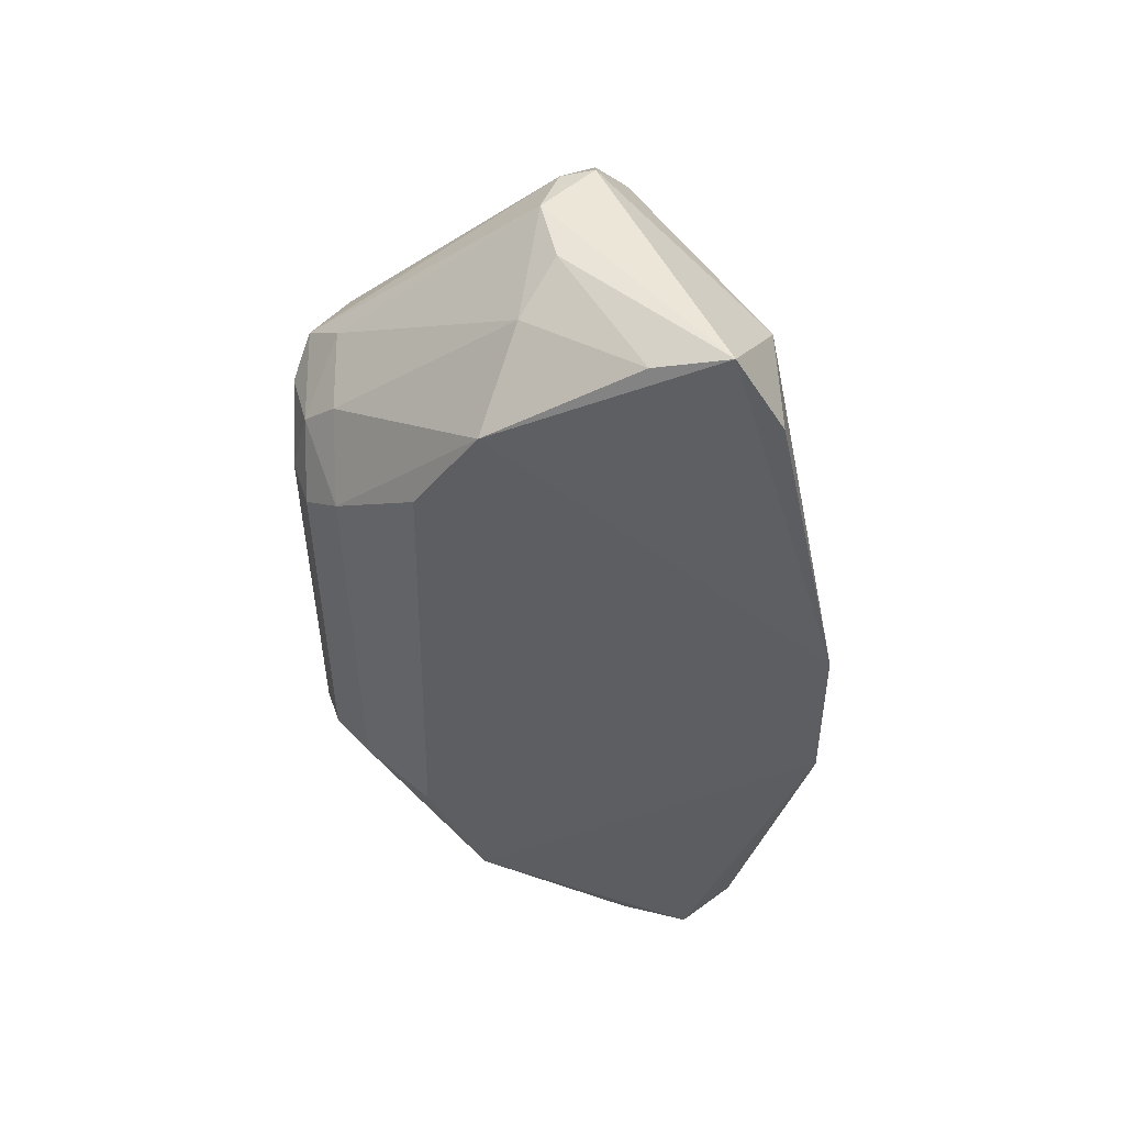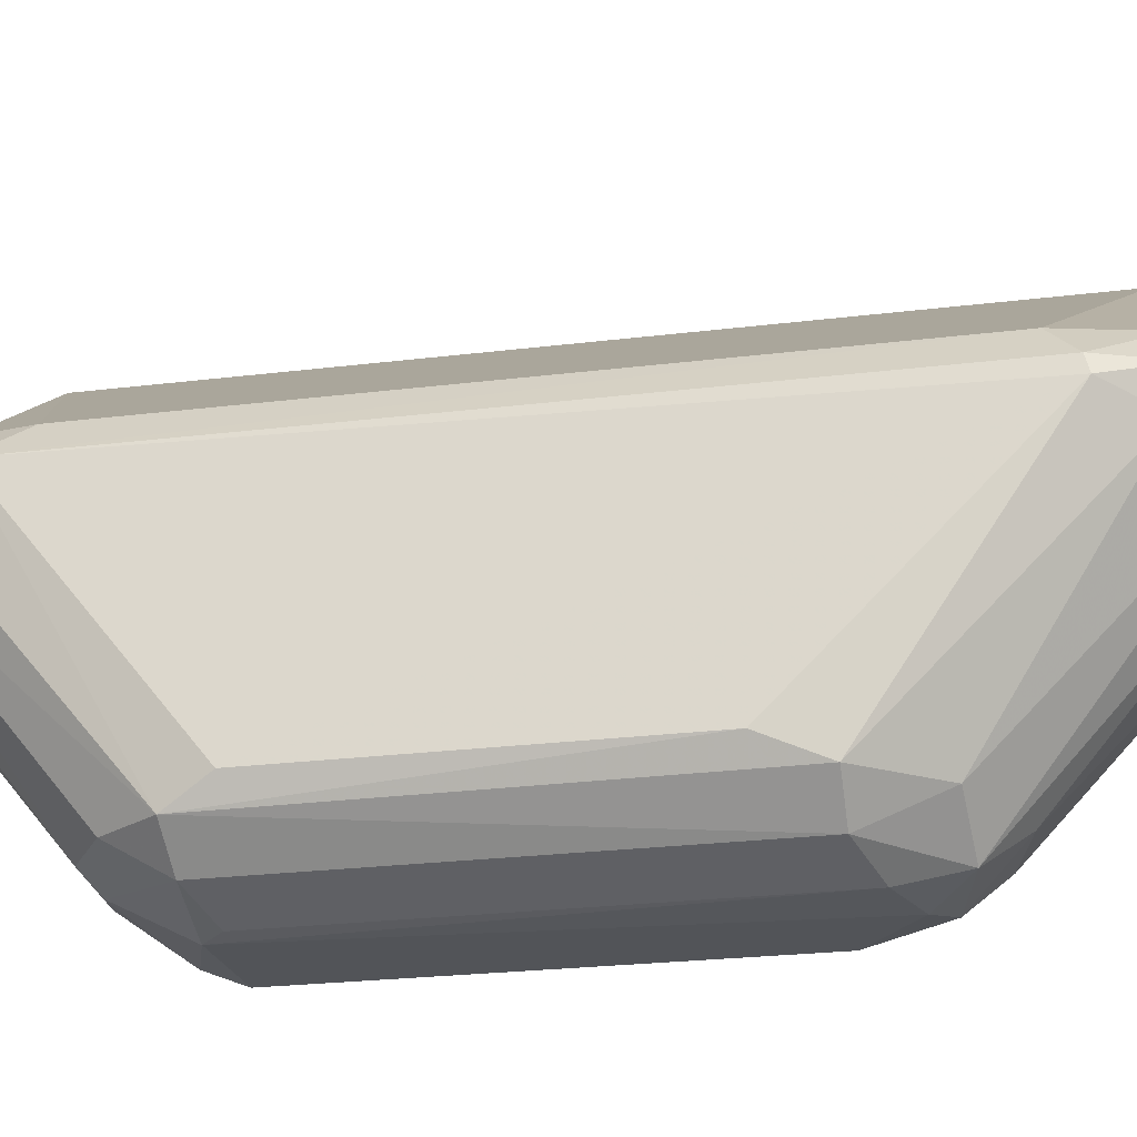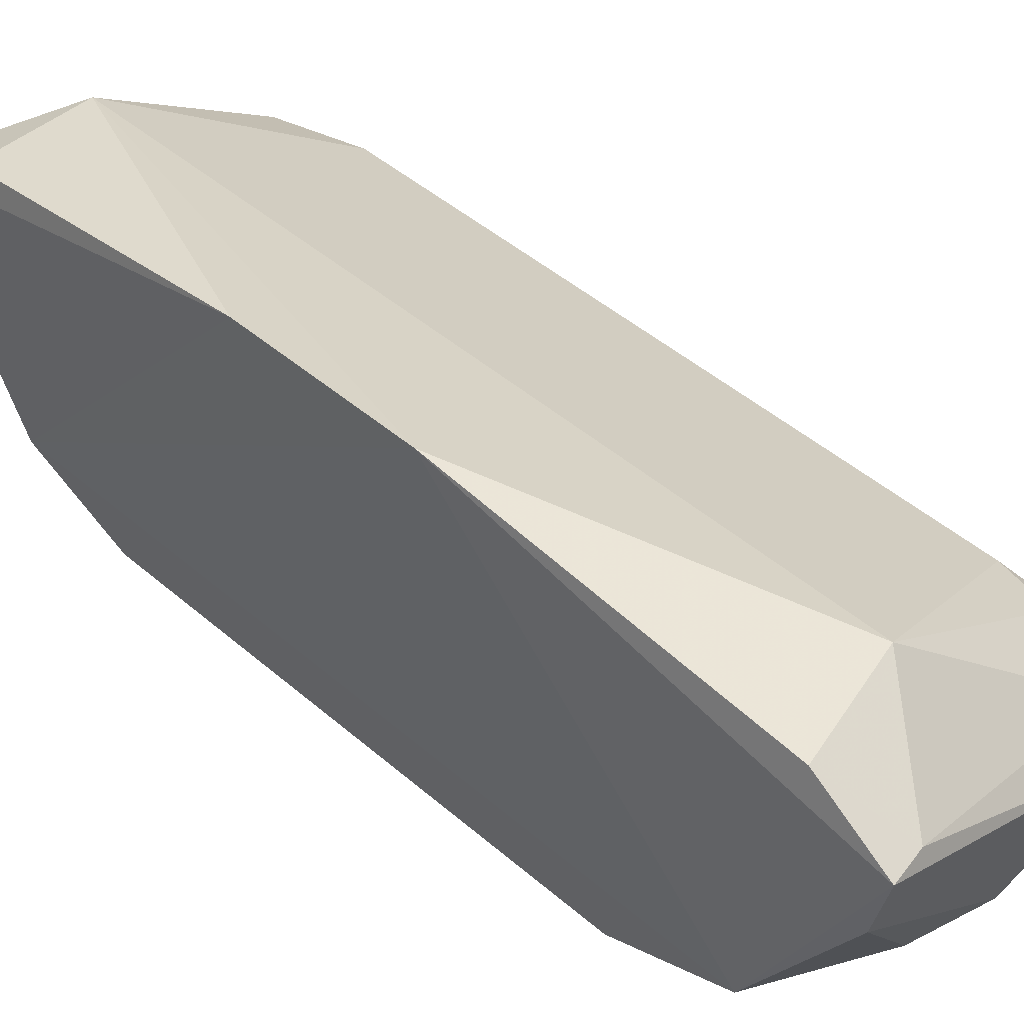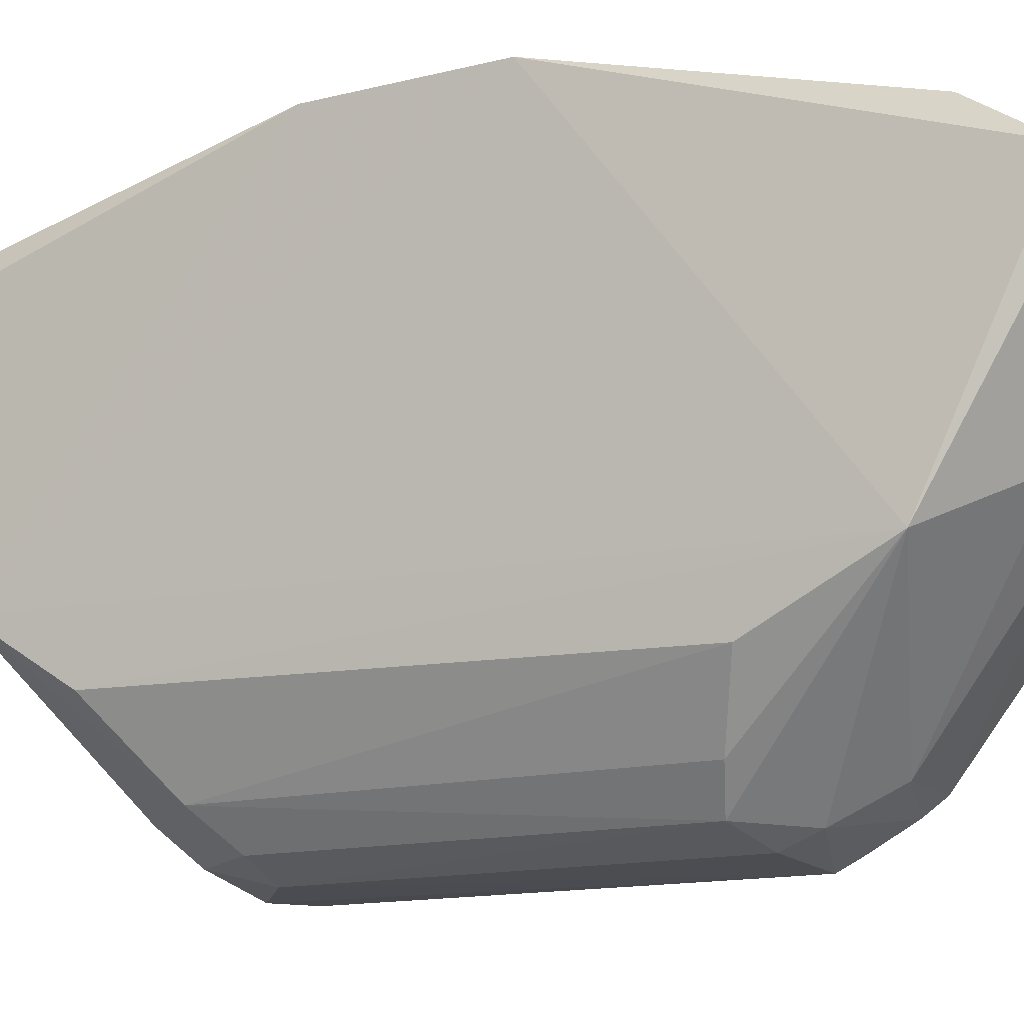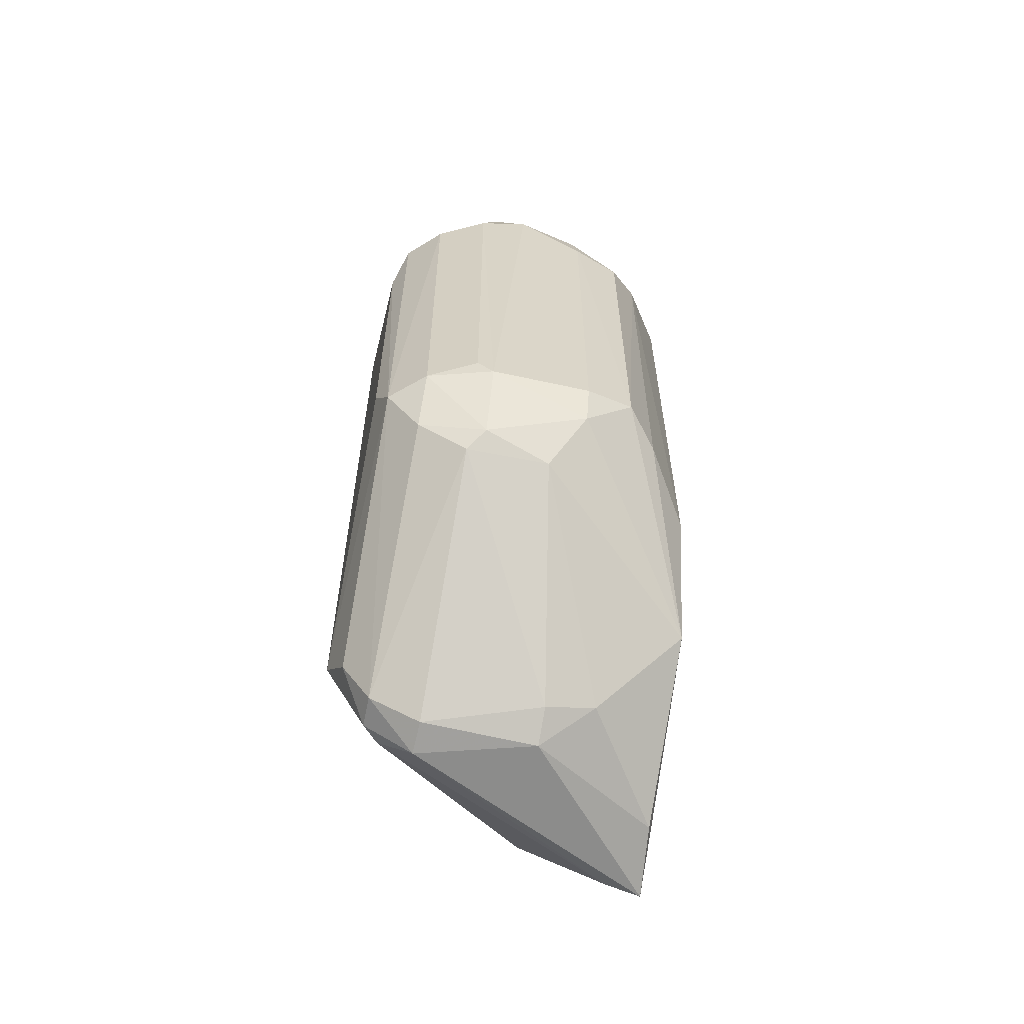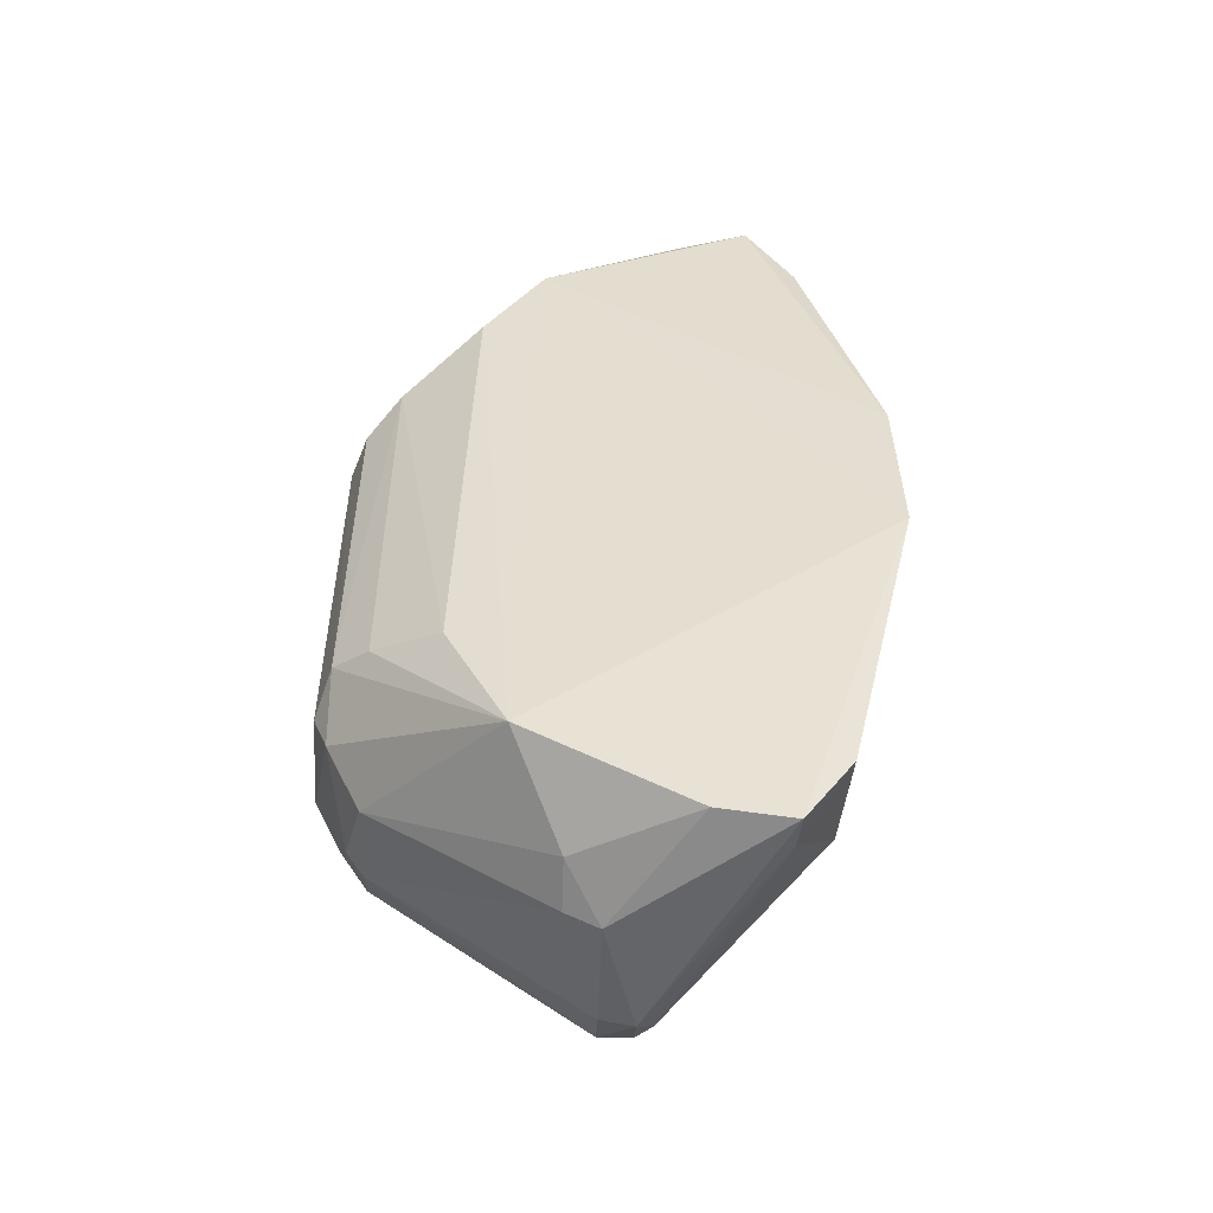
<metadata>
{"format":"obj","ext":"obj","renderer":"f3d","projection":"perspective","resolution":1024,"background":"white","views":[{"elev":51.0,"azim":-88.8,"up":"+Y"},{"elev":-24.5,"azim":101.6,"up":"+Z"},{"elev":46.4,"azim":-45.6,"up":"+Z"},{"elev":-14.1,"azim":-62.6,"up":"+Z"},{"elev":-61.4,"azim":168.3,"up":"+Y"},{"elev":-52.5,"azim":-92.0,"up":"+Y"}]}
</metadata>
<code>
v 0.5715 0.6982 -0.1588
v 0.9826 -0.6286 -0.454
v 0.9598 0.3501 -0.8899
v 0.3674 0.6601 -0.6297
v 0.3646 -0.8478 -0.2369
v 0.9329 0.7363 -0.4514
v 0.7852 -0.4993 -0.9214
v 0.3201 -0.1726 -0.02187
v 0.7266 0.4125 -0.9817
v 0.3632 0.8515 -0.2356
v 0.3767 -0.6406 -0.6562
v 0.8145 -0.8214 -0.5104
v 0.5715 -0.6665 -0.1588
v 0.9627 -0.3834 -0.8936
v 0.7269 0.8293 -0.5397
v 0.5221 -0.35 -0.9482
v 0.9461 0.5826 -0.401
v 0.4657 0.3759 -0.8867
v 0.9852 0.6339 -0.482
v 0.814 -0.3505 -0.9781
v 0.6085 -0.7994 -0.5693
v 0.3229 0.1367 -0.02586
v 0.3883 -0.4203 -0.7639
v 0.9822 -0.3137 -0.8536
v 0.9058 -0.7741 -0.4504
v 0.7859 0.4729 -0.9537
v 0.9461 -0.5549 -0.401
v 0.6094 0.3216 -0.9786
v 0.8159 0.83 -0.4508
v 0.9009 0.3492 -0.9472
v 0.6089 -0.4417 -0.9519
v 0.5187 0.7746 -0.5694
v 0.3793 0.4909 -0.7418
v 0.5802 0.4976 -0.8909
v 0.3686 -0.7173 -0.1511
v 0.3662 0.6927 -0.1481
v 0.9061 -0.775 -0.5099
v 0.6096 -0.3793 -0.9774
v 0.9824 0.2569 -0.8538
v 0.926 0.7159 -0.5111
v 0.9029 -0.4698 -0.8922
v 0.6679 -0.5302 -0.8933
v 0.5184 -0.7761 -0.5695
v 0.8162 -0.8319 -0.4506
v 0.6083 -0.8322 -0.51
v 0.5222 0.3205 -0.9479
v 0.8138 0.8166 -0.5106
v 0.8721 0.4666 -0.8898
v 0.9007 -0.3781 -0.947
v 0.7268 0.5323 -0.8947
v 0.8992 0.7223 -0.3953
v 0.8141 0.3801 -0.9784
v 0.3769 -0.815 -0.3651
v 0.9245 -0.6545 -0.3974
v 0.7857 -0.3835 -0.9823
v 0.8141 -0.5262 -0.8906
v 0.9581 -0.6961 -0.5107
v 0.4669 -0.3737 -0.8847
v 0.3768 0.8154 -0.365
v 0.6084 0.8304 -0.5101
v 0.9819 0.6269 -0.4542
v 0.429 -0.8352 -0.2414
v 0.8765 -0.7759 -0.4203
v 0.6096 0.4376 -0.9481
f 34 50 64
f 8 4 11
f 5 8 11
f 1 8 13
f 1 13 17
f 8 1 22
f 4 8 22
f 10 4 22
f 2 14 24
f 19 2 24
f 2 17 27
f 17 13 27
f 10 1 29
f 15 10 29
f 3 14 30
f 11 16 31
f 11 4 33
f 4 18 33
f 23 11 33
f 18 23 33
f 18 4 34
f 4 32 34
f 8 5 35
f 13 8 35
f 1 10 36
f 22 1 36
f 10 22 36
f 16 28 38
f 31 16 38
f 14 3 39
f 3 19 39
f 24 14 39
f 19 24 39
f 19 3 40
f 6 19 40
f 14 37 41
f 11 31 42
f 31 7 42
f 42 21 43
f 11 42 43
f 12 37 44
f 37 25 44
f 21 12 45
f 43 21 45
f 44 5 45
f 12 44 45
f 16 18 46
f 28 16 46
f 26 15 47
f 29 6 47
f 15 29 47
f 6 40 47
f 47 40 48
f 3 30 48
f 30 26 48
f 40 3 48
f 26 47 48
f 30 14 49
f 41 7 49
f 14 41 49
f 15 26 50
f 32 15 50
f 34 32 50
f 1 17 51
f 29 1 51
f 6 29 51
f 9 26 52
f 26 30 52
f 49 20 52
f 30 49 52
f 5 11 53
f 11 43 53
f 45 5 53
f 43 45 53
f 25 2 54
f 2 27 54
f 27 13 54
f 28 9 55
f 7 31 55
f 38 28 55
f 31 38 55
f 49 7 55
f 20 49 55
f 9 52 55
f 52 20 55
f 12 21 56
f 37 12 56
f 7 41 56
f 41 37 56
f 42 7 56
f 21 42 56
f 14 2 57
f 2 25 57
f 37 14 57
f 25 37 57
f 16 11 58
f 18 16 58
f 11 23 58
f 23 18 58
f 4 10 59
f 32 4 59
f 32 59 60
f 10 15 60
f 15 32 60
f 59 10 60
f 17 2 61
f 19 6 61
f 2 19 61
f 51 17 61
f 6 51 61
f 35 5 62
f 13 35 62
f 5 44 62
f 62 44 63
f 44 25 63
f 25 54 63
f 54 13 63
f 13 62 63
f 26 9 64
f 9 28 64
f 18 34 64
f 46 18 64
f 28 46 64
f 50 26 64

</code>
